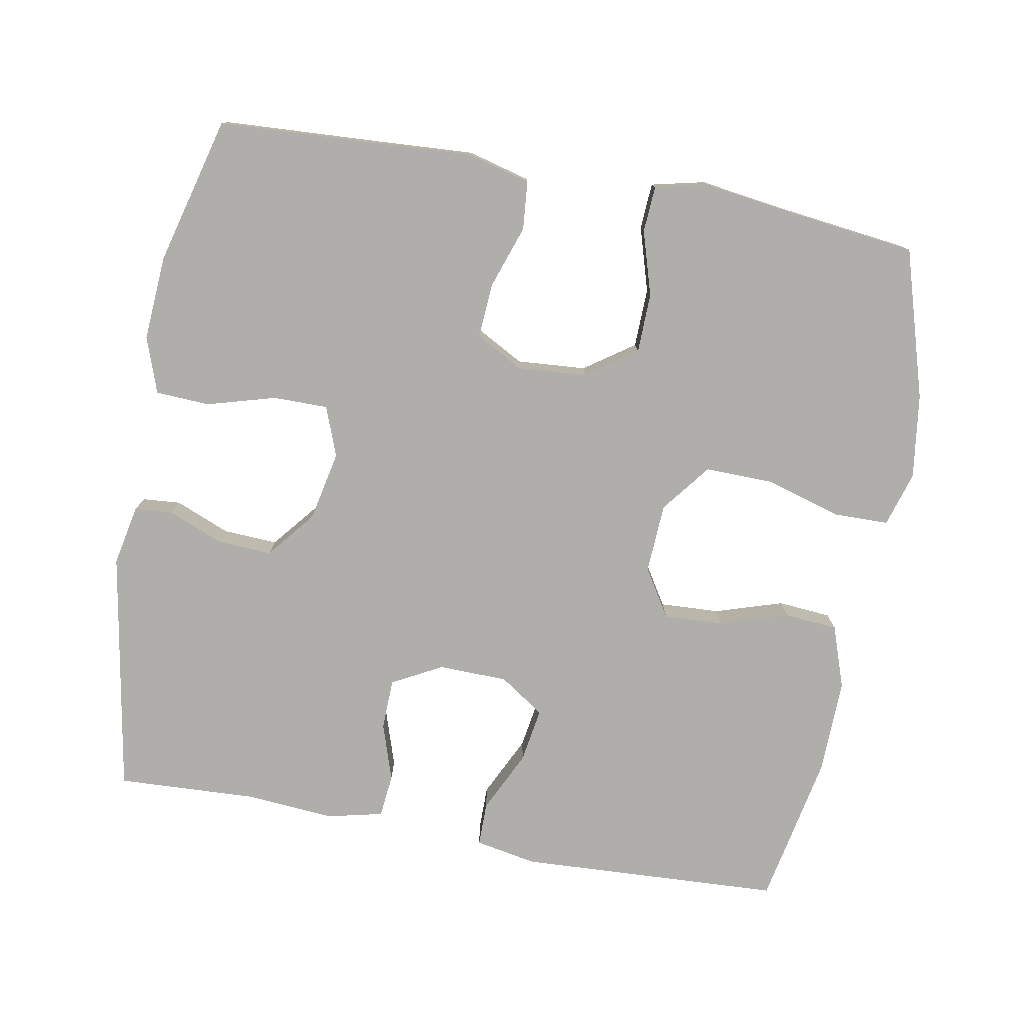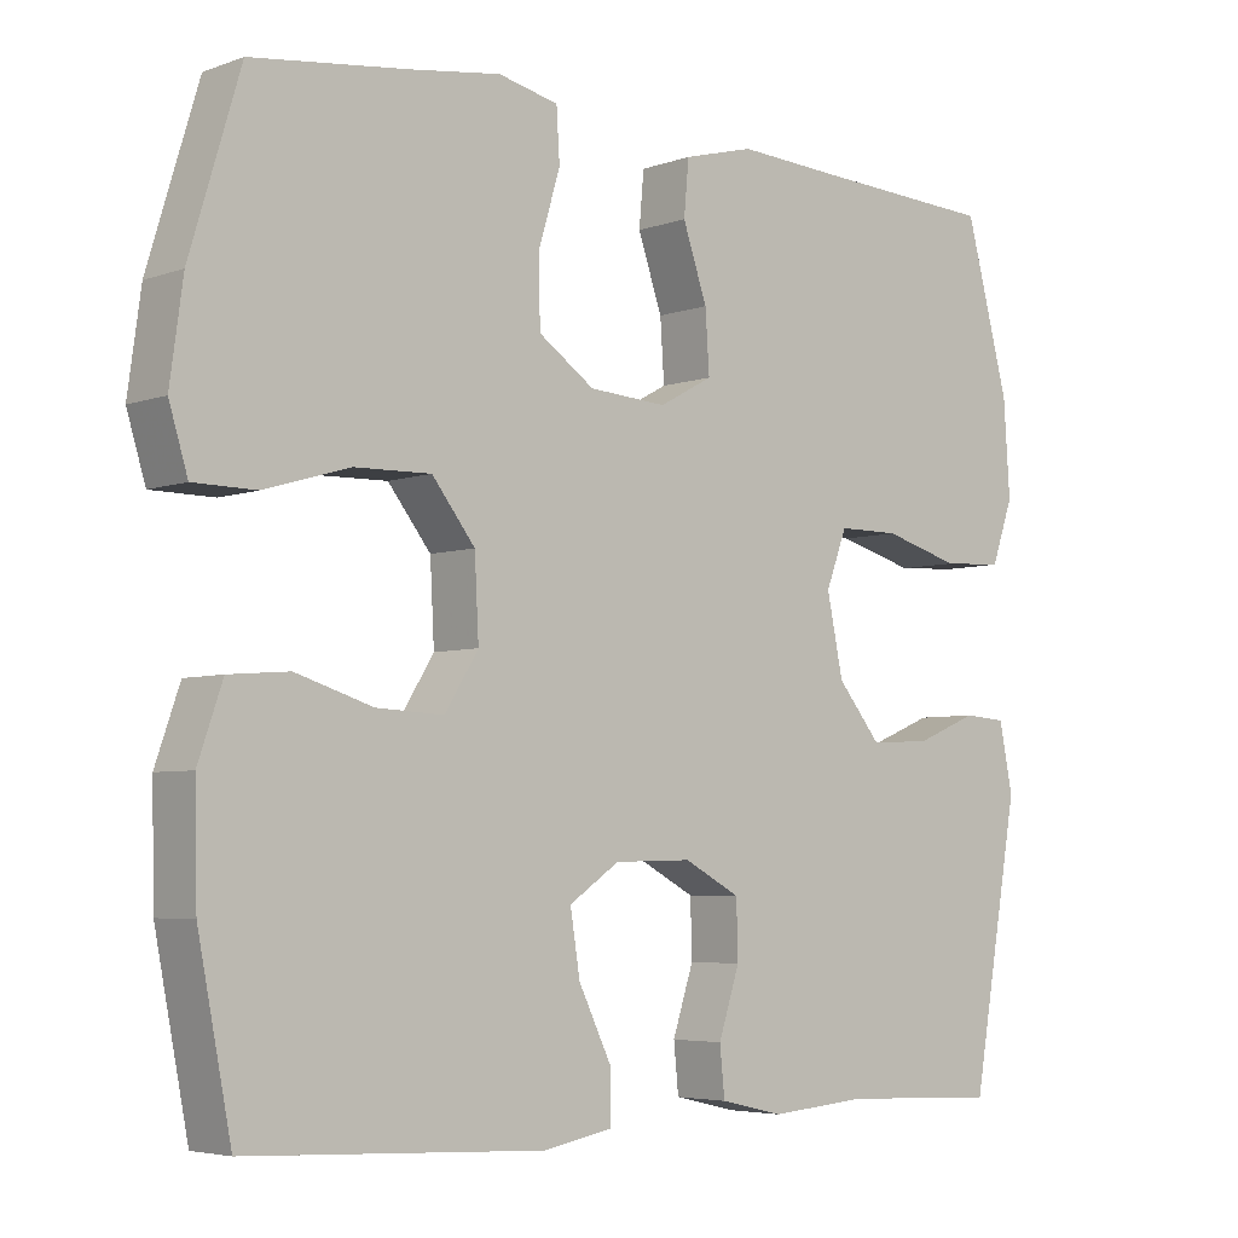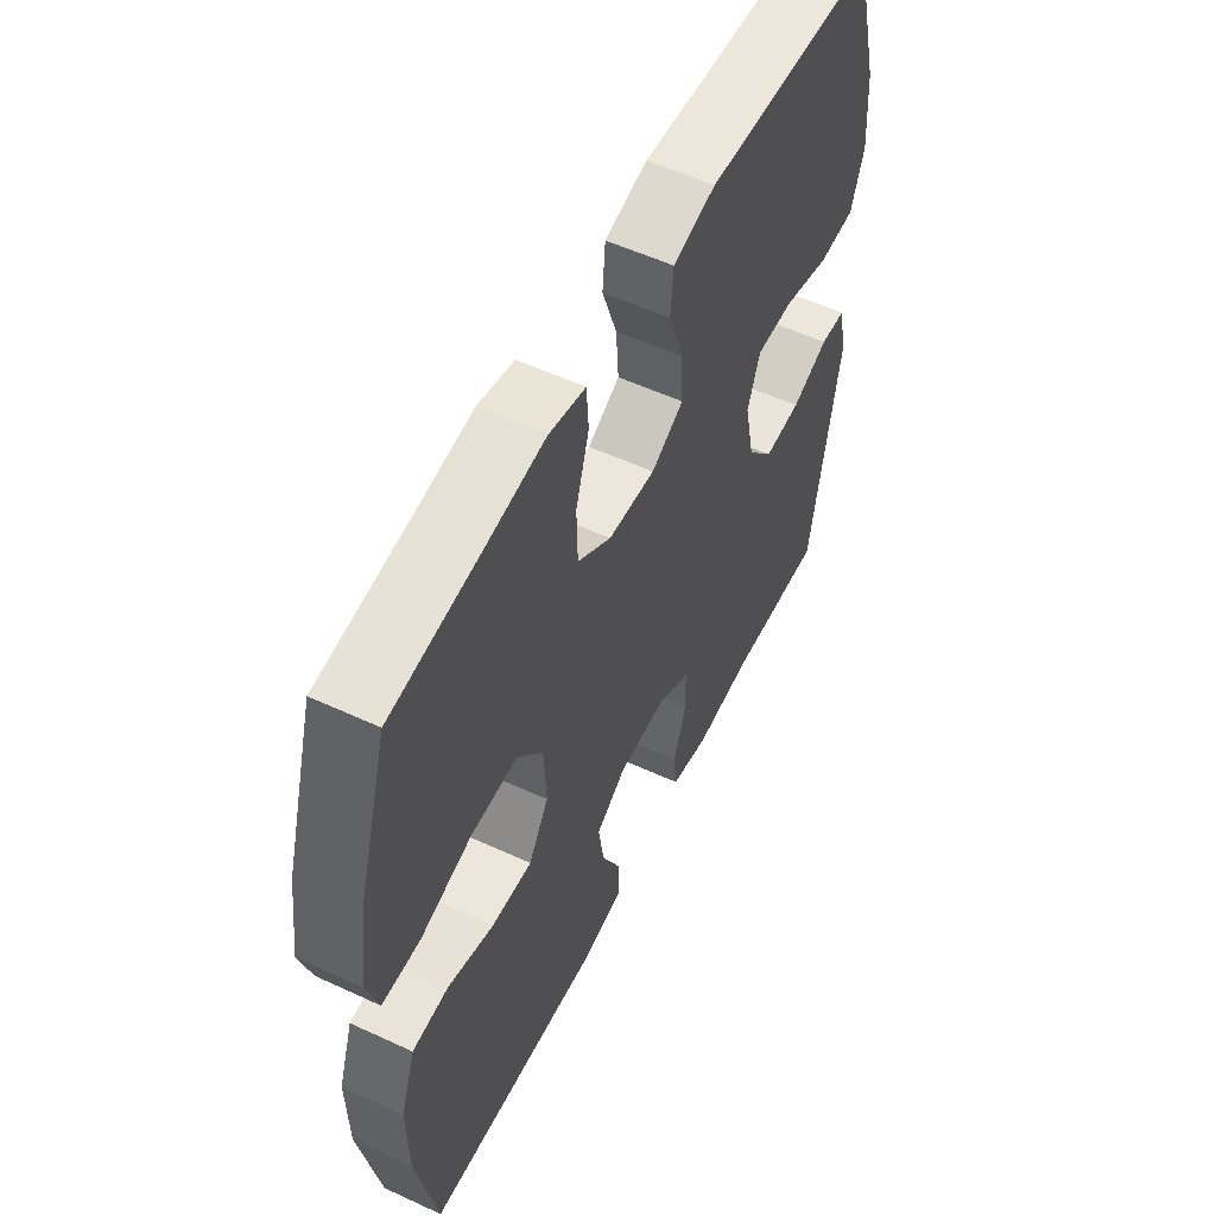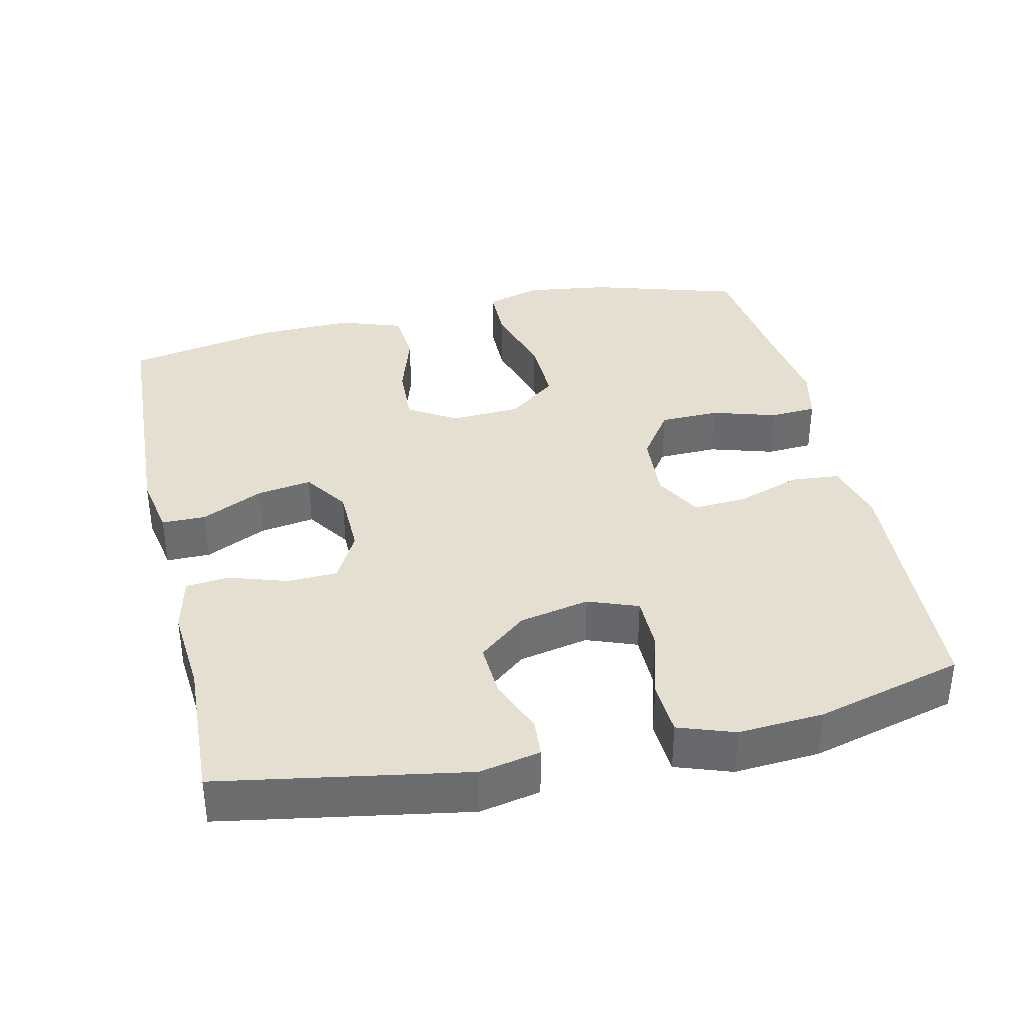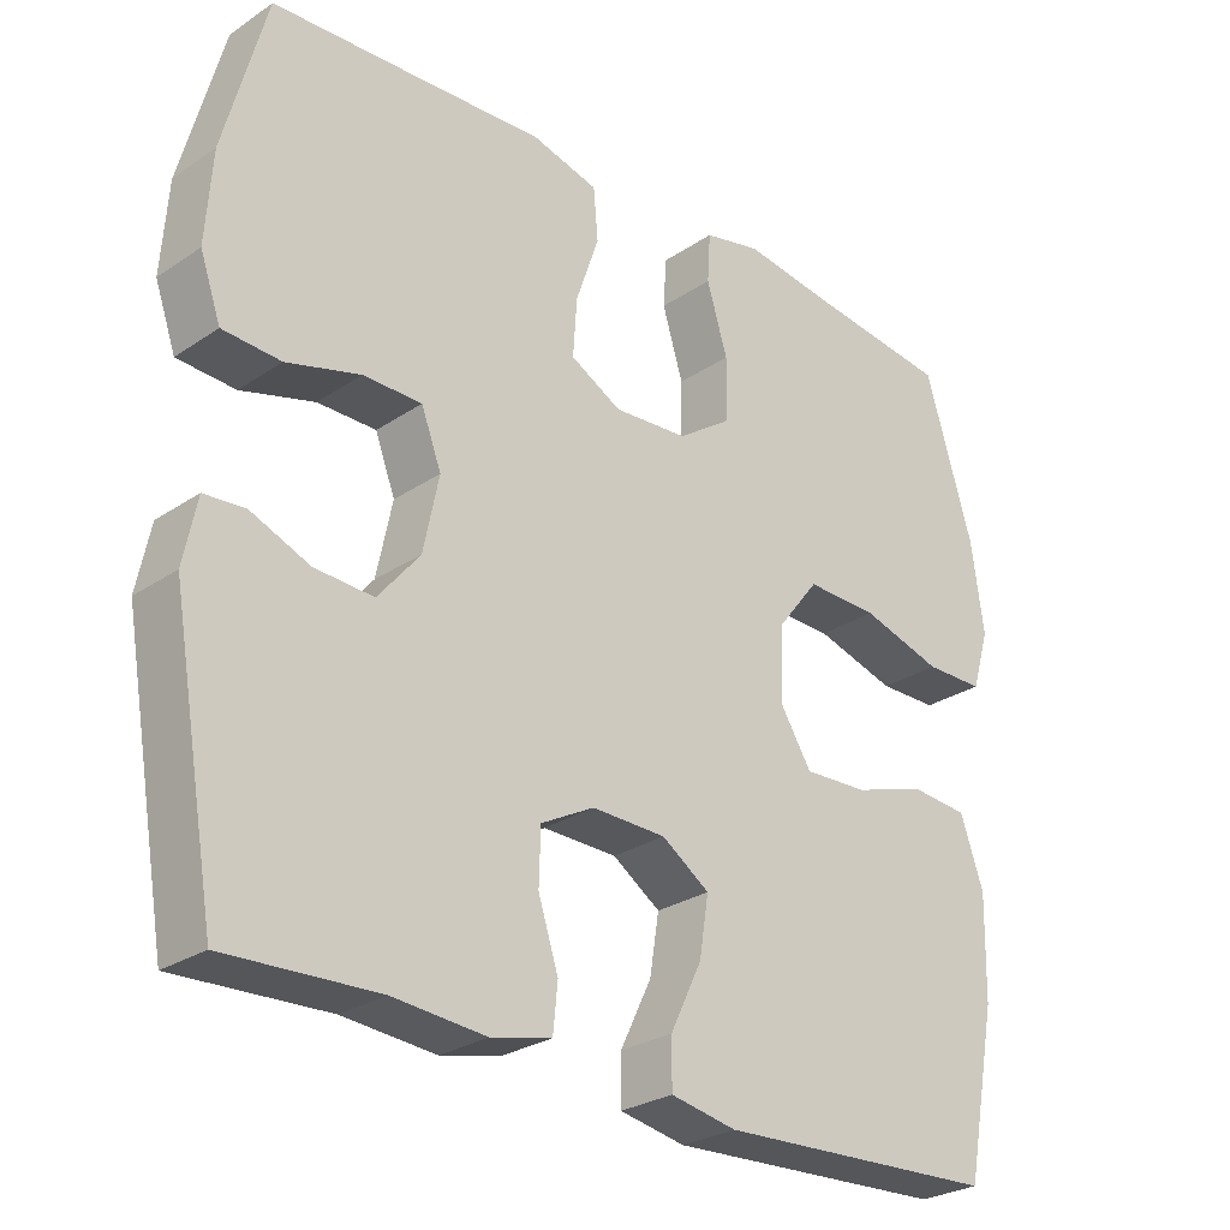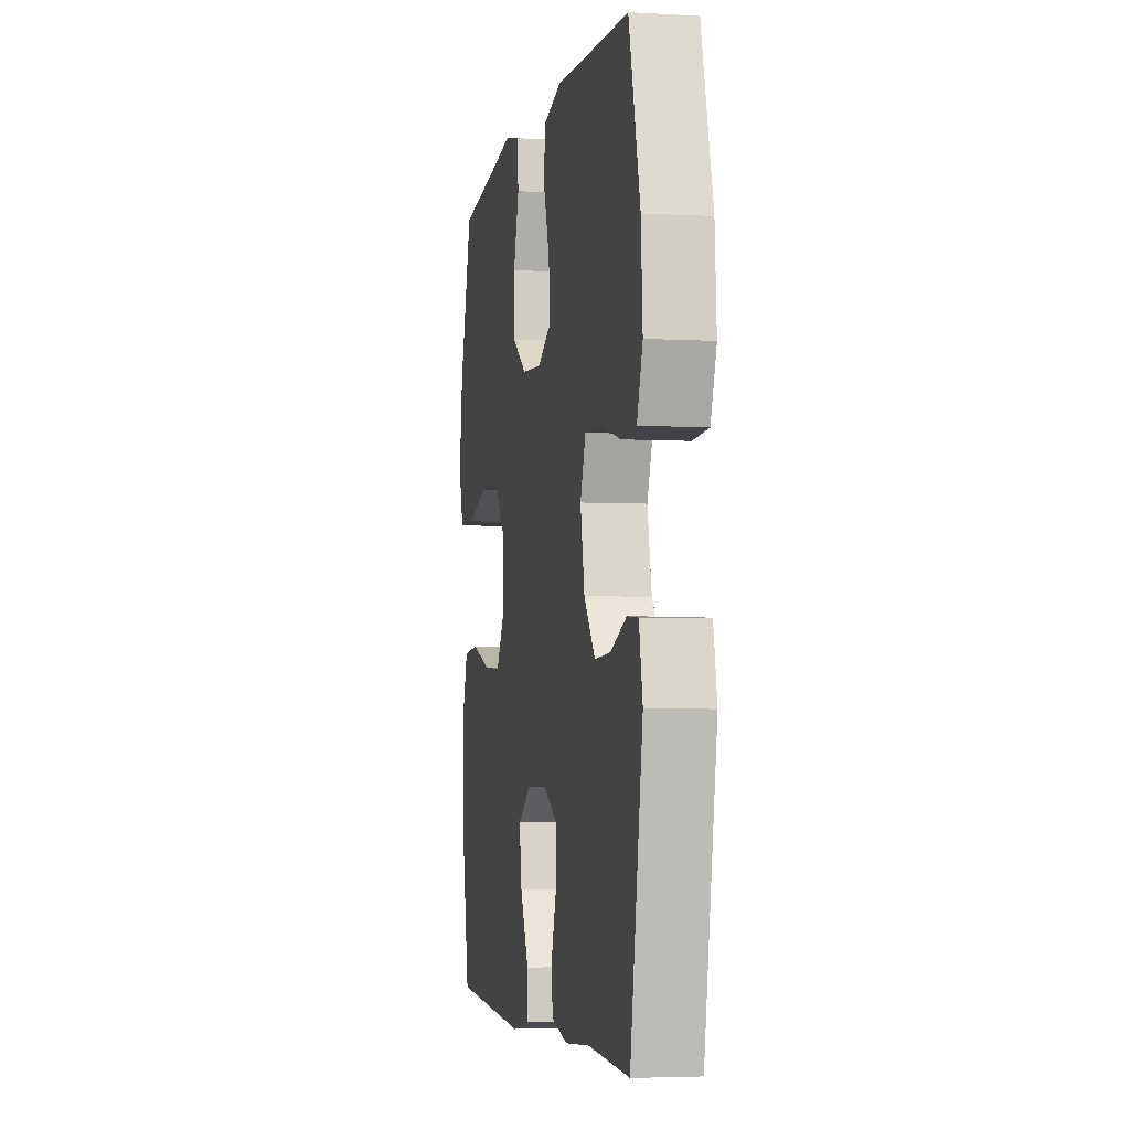
<metadata>
{"format":"obj","ext":"obj","renderer":"f3d","projection":"perspective","resolution":1024,"background":"white","views":[{"elev":-77.7,"azim":-10.3,"up":"+Y"},{"elev":-4.8,"azim":138.4,"up":"+Z"},{"elev":55.3,"azim":116.0,"up":"+Z"},{"elev":36.7,"azim":-102.8,"up":"+Y"},{"elev":-27.3,"azim":-44.1,"up":"+Z"},{"elev":-4.1,"azim":-100.7,"up":"+Z"}]}
</metadata>
<code>
v 0.5 0.07 0.5
v 0.562 0.07 0.294
v 0.578 0.07 0.177
v 0.555 0.07 0.101
v 0.478 0.07 0.1
v 0.373 0.07 0.131
v 0.279 0.07 0.133
v 0.226 0.07 0.065
v 0.221 0.07 -0.032
v 0.262 0.07 -0.098
v 0.345 0.07 -0.094
v 0.44 0.07 -0.064
v 0.514 0.07 -0.07
v 0.544 0.07 -0.157
v 0.541 0.07 -0.289
v 0.5 0.07 -0.5
v 0.135 0.07 -0.518
v 0.05 0.07 -0.502
v 0.05 0.07 -0.441
v 0.091 0.07 -0.356
v 0.103 0.07 -0.28
v 0.041 0.07 -0.238
v -0.055 0.07 -0.236
v -0.124 0.07 -0.273
v -0.126 0.07 -0.343
v -0.1 0.07 -0.423
v -0.106 0.07 -0.483
v -0.184 0.07 -0.501
v -0.304 0.07 -0.491
v -0.5 0.07 -0.5
v -0.559 0.07 -0.161
v -0.542 0.07 -0.077
v -0.489 0.07 -0.073
v -0.413 0.07 -0.104
v -0.337 0.07 -0.108
v -0.283 0.07 -0.042
v -0.263 0.07 0.055
v -0.289 0.07 0.124
v -0.365 0.07 0.124
v -0.46 0.07 0.097
v -0.535 0.07 0.101
v -0.562 0.07 0.178
v -0.554 0.07 0.296
v -0.5 0.07 0.5
v -0.278 0.07 0.512
v -0.145 0.07 0.52
v -0.058 0.07 0.497
v -0.052 0.07 0.43
v -0.082 0.07 0.342
v -0.087 0.07 0.267
v -0.021 0.07 0.231
v 0.075 0.07 0.238
v 0.144 0.07 0.286
v 0.146 0.07 0.369
v 0.119 0.07 0.458
v 0.123 0.07 0.522
v 0.197 0.07 0.539
v 0.311 0.07 0.523
v 0.5 0 0.5
v 0.562 0 0.294
v 0.578 0 0.177
v 0.555 0 0.101
v 0.478 0 0.1
v 0.373 0 0.131
v 0.279 0 0.133
v 0.226 0 0.065
v 0.221 0 -0.032
v 0.262 0 -0.098
v 0.345 0 -0.094
v 0.44 0 -0.064
v 0.514 0 -0.07
v 0.544 0 -0.157
v 0.541 0 -0.289
v 0.5 0 -0.5
v 0.135 0 -0.518
v 0.05 0 -0.502
v 0.05 0 -0.441
v 0.091 0 -0.356
v 0.103 0 -0.28
v 0.041 0 -0.238
v -0.055 0 -0.236
v -0.124 0 -0.273
v -0.126 0 -0.343
v -0.1 0 -0.423
v -0.106 0 -0.483
v -0.184 0 -0.501
v -0.304 0 -0.491
v -0.5 0 -0.5
v -0.559 0 -0.161
v -0.542 0 -0.077
v -0.489 0 -0.073
v -0.413 0 -0.104
v -0.337 0 -0.108
v -0.283 0 -0.042
v -0.263 0 0.055
v -0.289 0 0.124
v -0.365 0 0.124
v -0.46 0 0.097
v -0.535 0 0.101
v -0.562 0 0.178
v -0.554 0 0.296
v -0.5 0 0.5
v -0.278 0 0.512
v -0.145 0 0.52
v -0.058 0 0.497
v -0.052 0 0.43
v -0.082 0 0.342
v -0.087 0 0.267
v -0.021 0 0.231
v 0.075 0 0.238
v 0.144 0 0.286
v 0.146 0 0.369
v 0.119 0 0.458
v 0.123 0 0.522
v 0.197 0 0.539
v 0.311 0 0.523
f 56 57 58
f 55 56 58
f 54 55 58
f 4 5 6
f 3 4 6
f 2 3 6
f 1 2 6
f 58 1 6
f 54 58 6
f 53 54 6
f 52 53 6 7
f 51 52 7 8
f 50 51 8 9
f 47 48 49
f 46 47 49
f 45 46 49
f 45 49 50
f 44 45 50
f 43 44 50
f 42 43 50
f 41 42 50
f 40 41 50
f 39 40 50
f 38 39 50
f 50 9 10
f 38 50 10
f 37 38 10
f 32 33 34
f 31 32 34
f 30 31 34
f 29 30 34
f 29 34 35
f 28 29 35
f 27 28 35
f 26 27 35
f 25 26 35
f 24 25 35 36
f 18 19 20
f 17 18 20
f 16 17 20
f 15 16 20
f 14 15 20
f 13 14 20
f 12 13 20
f 11 12 20
f 10 11 20 21
f 37 10 21 22
f 23 24 36 37
f 22 23 37
f 116 115 114
f 116 114 113
f 116 113 112
f 64 63 62
f 64 62 61
f 64 61 60
f 64 60 59
f 64 59 116
f 64 116 112
f 64 112 111
f 65 64 111 110
f 66 65 110 109
f 67 66 109 108
f 107 106 105
f 107 105 104
f 107 104 103
f 108 107 103
f 108 103 102
f 108 102 101
f 108 101 100
f 108 100 99
f 108 99 98
f 108 98 97
f 108 97 96
f 68 67 108
f 68 108 96
f 68 96 95
f 92 91 90
f 92 90 89
f 92 89 88
f 92 88 87
f 93 92 87
f 93 87 86
f 93 86 85
f 93 85 84
f 93 84 83
f 94 93 83 82
f 78 77 76
f 78 76 75
f 78 75 74
f 78 74 73
f 78 73 72
f 78 72 71
f 78 71 70
f 78 70 69
f 79 78 69 68
f 80 79 68 95
f 95 94 82 81
f 95 81 80
f 1 59 60 2
f 2 60 61 3
f 3 61 62 4
f 4 62 63 5
f 5 63 64 6
f 6 64 65 7
f 7 65 66 8
f 8 66 67 9
f 9 67 68 10
f 10 68 69 11
f 11 69 70 12
f 12 70 71 13
f 13 71 72 14
f 14 72 73 15
f 15 73 74 16
f 16 74 75 17
f 17 75 76 18
f 18 76 77 19
f 19 77 78 20
f 20 78 79 21
f 21 79 80 22
f 22 80 81 23
f 23 81 82 24
f 24 82 83 25
f 25 83 84 26
f 26 84 85 27
f 27 85 86 28
f 28 86 87 29
f 29 87 88 30
f 30 88 89 31
f 31 89 90 32
f 32 90 91 33
f 33 91 92 34
f 34 92 93 35
f 35 93 94 36
f 36 94 95 37
f 37 95 96 38
f 38 96 97 39
f 39 97 98 40
f 40 98 99 41
f 41 99 100 42
f 42 100 101 43
f 43 101 102 44
f 44 102 103 45
f 45 103 104 46
f 46 104 105 47
f 47 105 106 48
f 48 106 107 49
f 49 107 108 50
f 50 108 109 51
f 51 109 110 52
f 52 110 111 53
f 53 111 112 54
f 54 112 113 55
f 55 113 114 56
f 56 114 115 57
f 57 115 116 58
f 58 116 59 1

</code>
